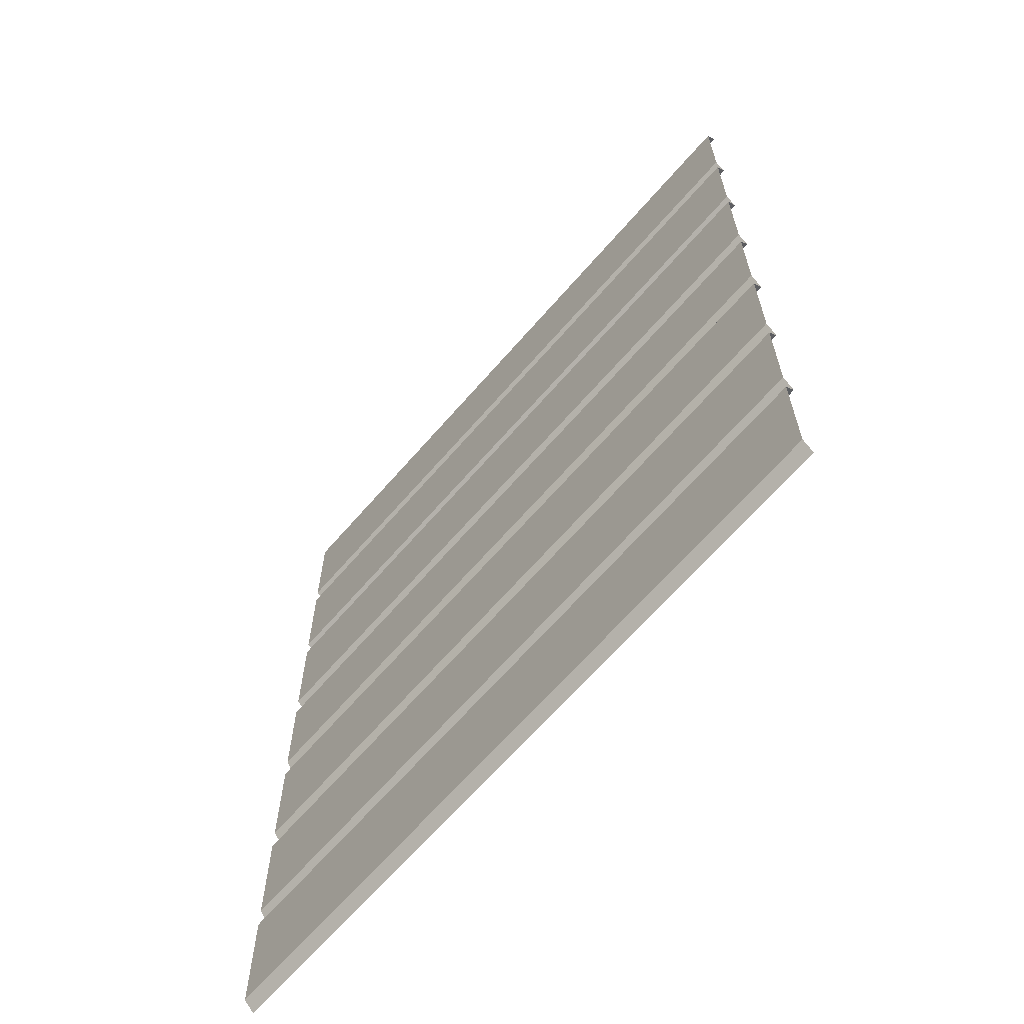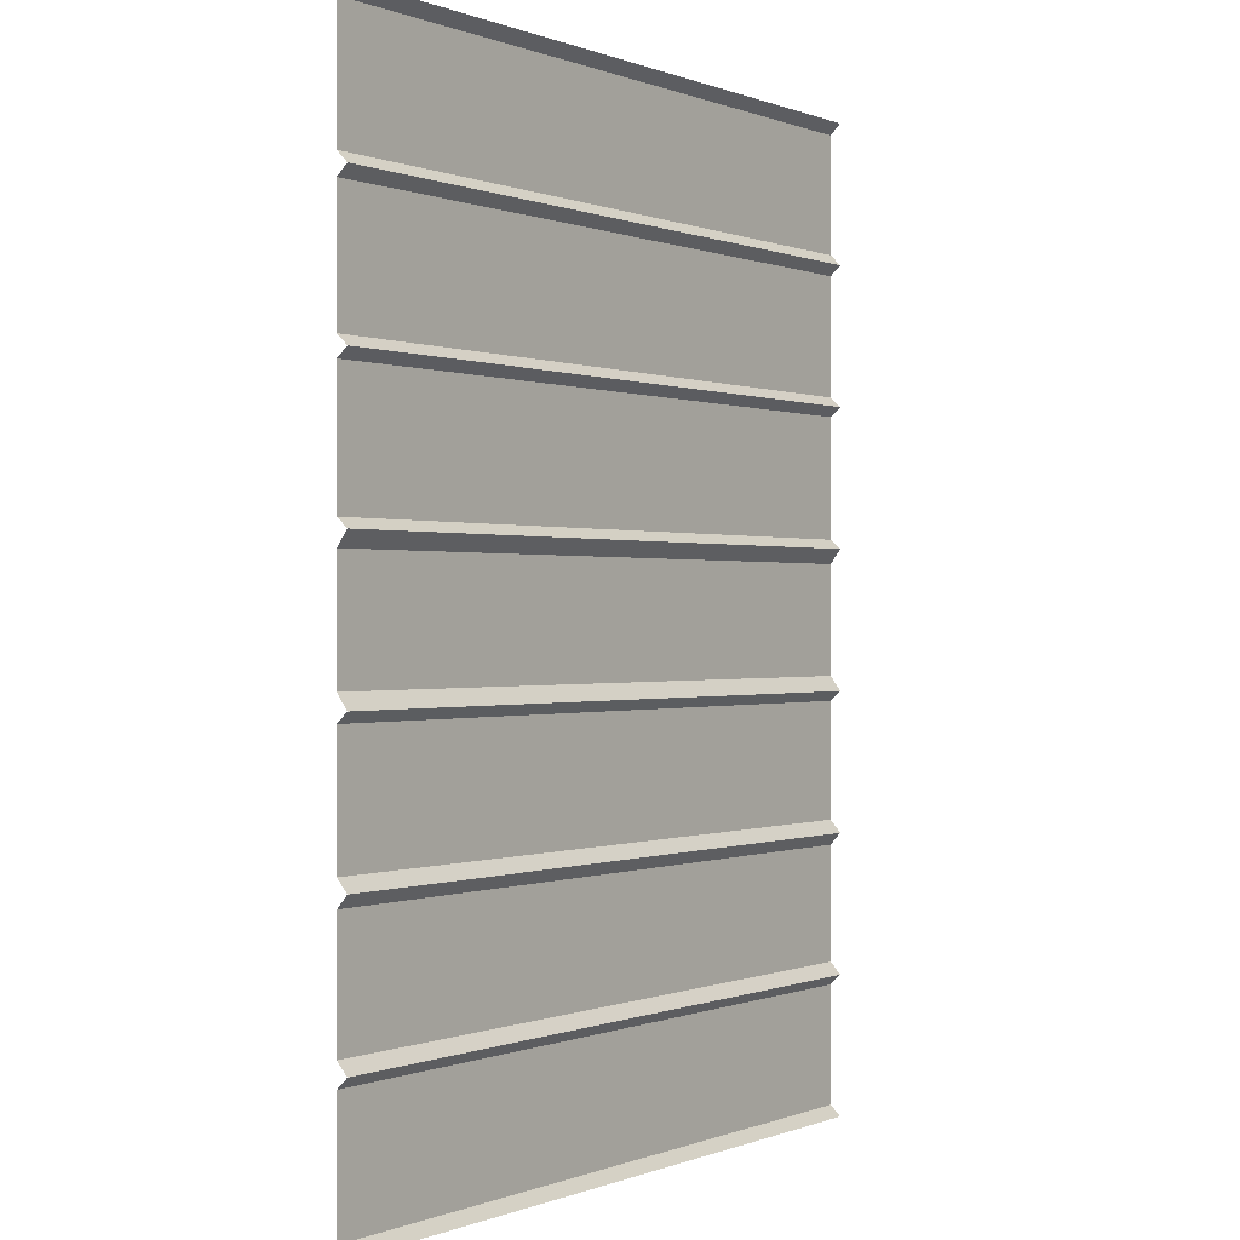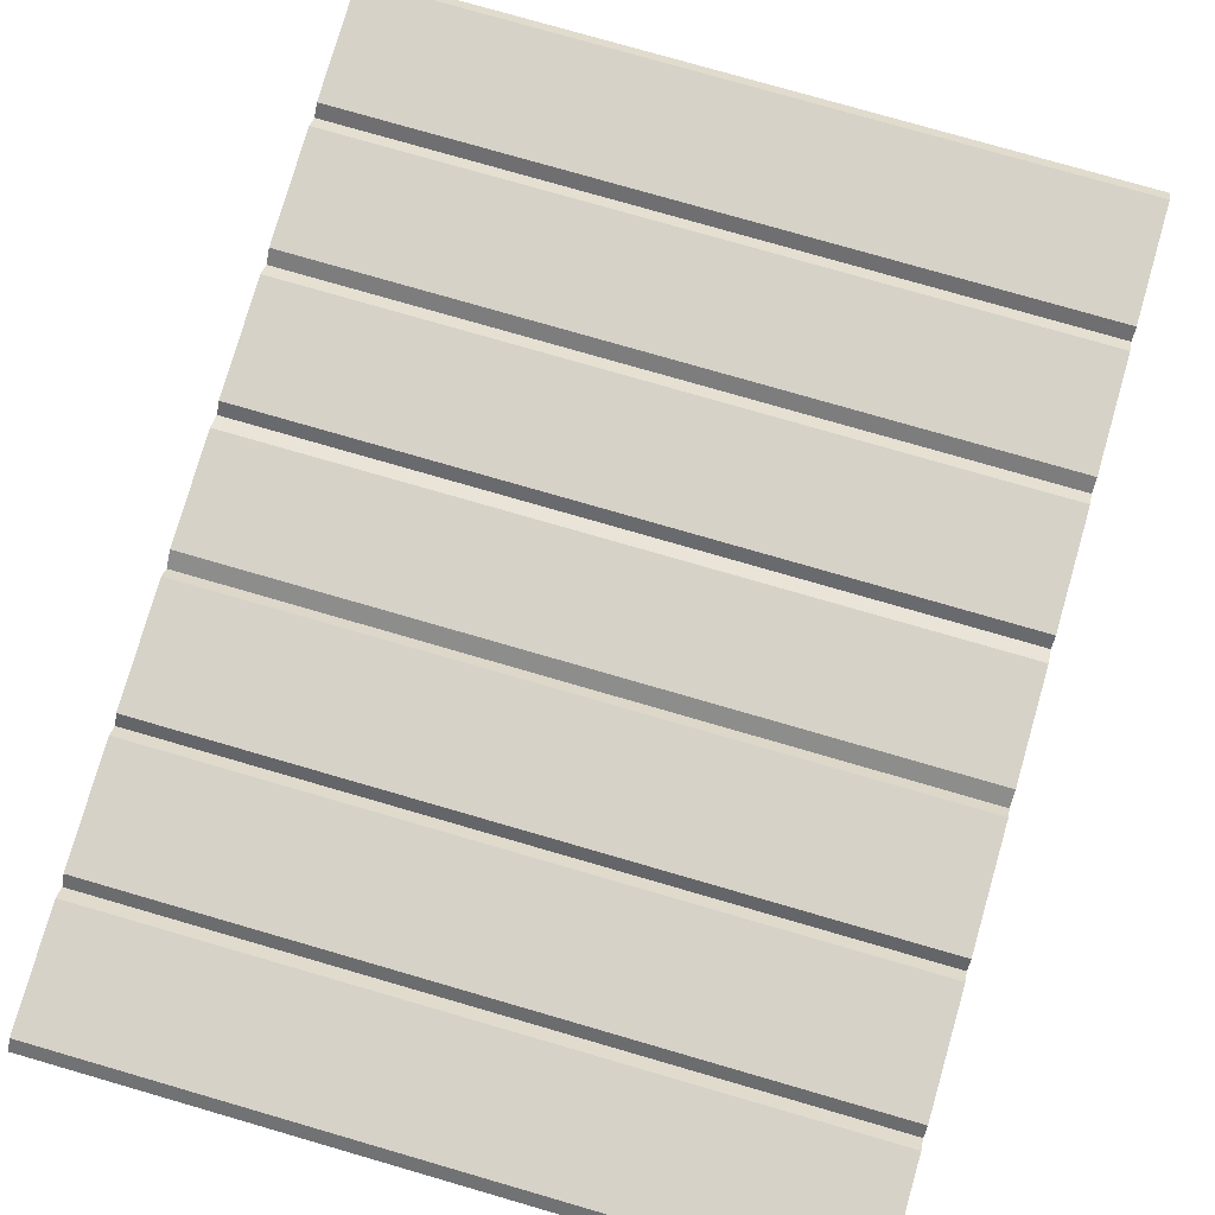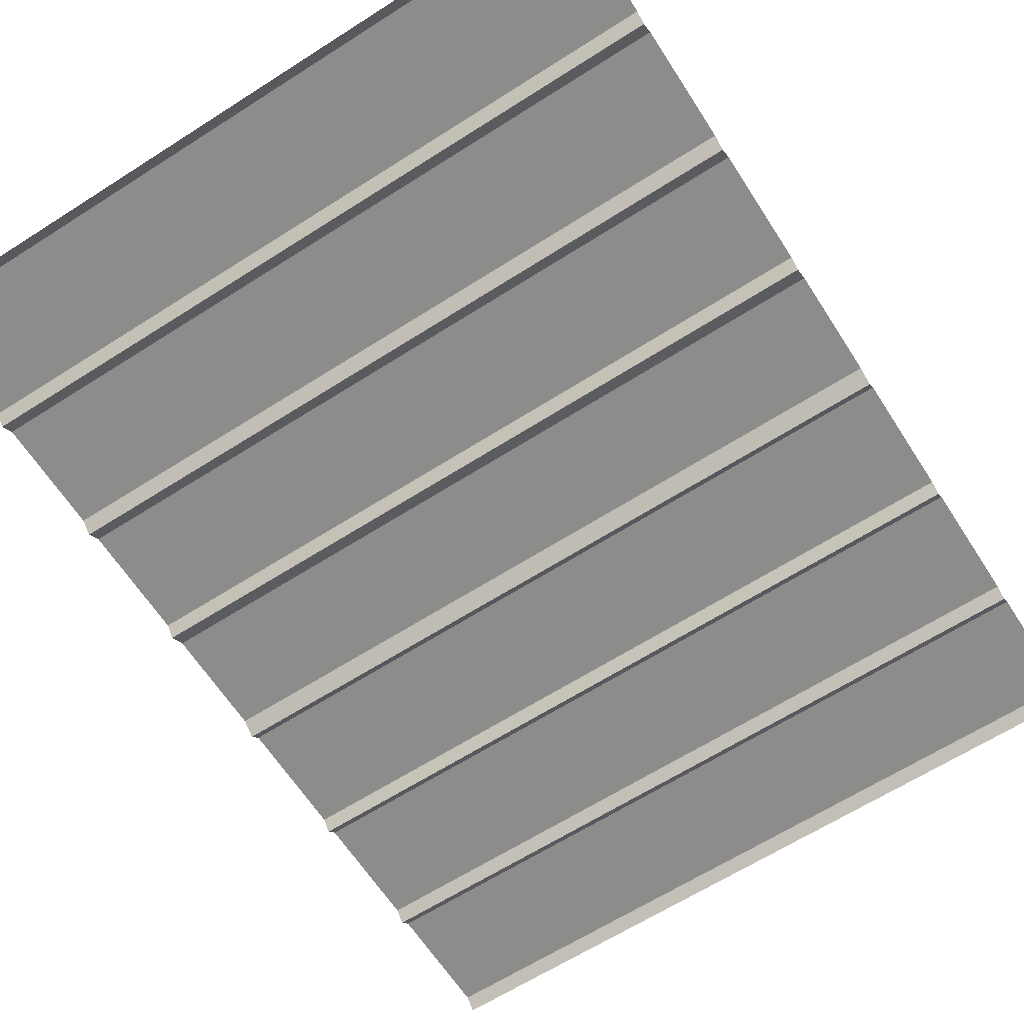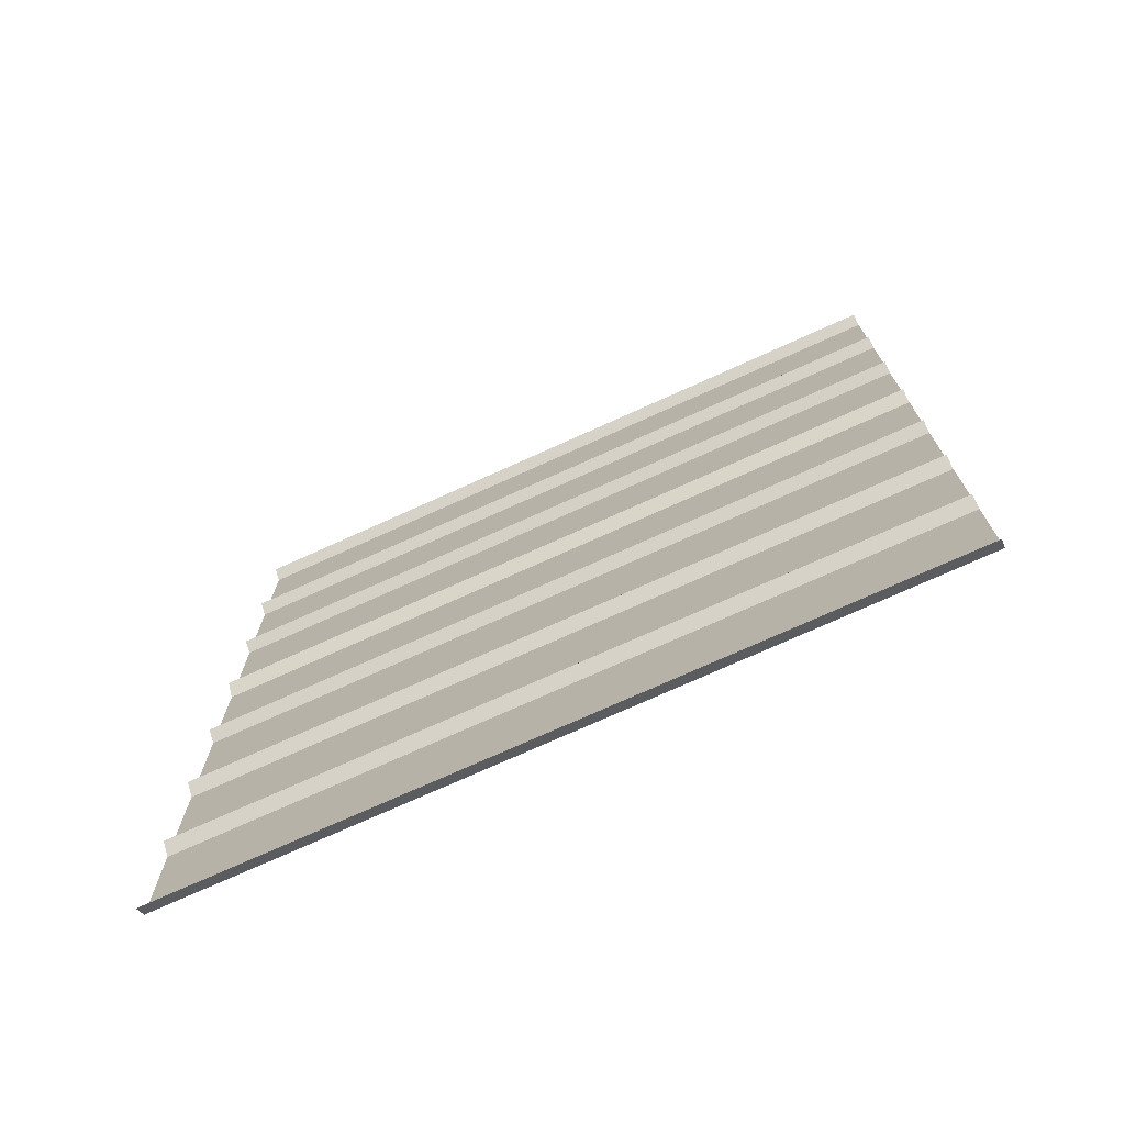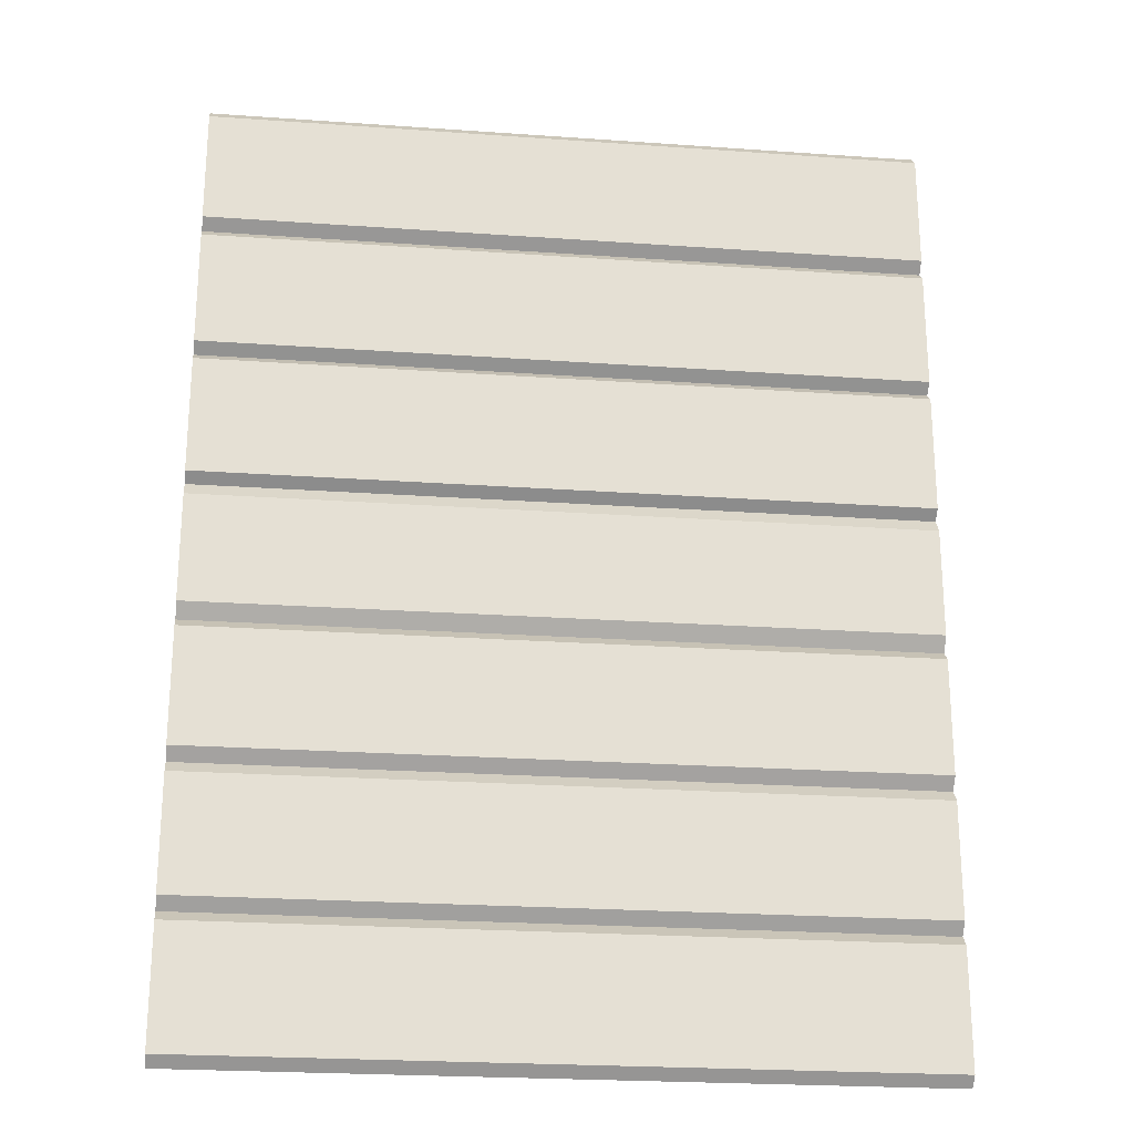
<metadata>
{"format":"obj","ext":"obj","renderer":"f3d","projection":"perspective","resolution":1024,"background":"white","views":[{"elev":-65.7,"azim":49.1,"up":"+Y"},{"elev":0.0,"azim":125.4,"up":"+Y"},{"elev":78.3,"azim":-163.9,"up":"+Z"},{"elev":-64.1,"azim":32.8,"up":"+Z"},{"elev":-74.3,"azim":-155.7,"up":"+Y"},{"elev":-23.5,"azim":-6.8,"up":"+Y"}]}
</metadata>
<code>
o wood_plank_2.001_Cube.010
v 0.8898 -0.03759 -0.0762
v -0.939 -0.03759 -0.0762
v 0.8898 2.401 -0.0762
v -0.939 2.401 -0.0762
v 0.8898 0.3108 -0.0762
v 0.8898 0.6591 -0.0762
v 0.8898 1.007 -0.0762
v 0.8898 1.356 -0.0762
v 0.8898 1.704 -0.0762
v 0.8898 2.052 -0.0762
v -0.939 0.3108 -0.0762
v -0.939 0.6591 -0.0762
v -0.939 1.007 -0.0762
v -0.939 1.356 -0.0762
v -0.939 1.704 -0.0762
v -0.939 2.052 -0.0762
v 0.8898 1.044 -0.049
v 0.8898 1.319 -0.049
v -0.939 1.044 -0.049
v -0.939 1.319 -0.049
v 0.8898 0.6904 -0.049
v 0.8898 0.9828 -0.049
v -0.939 0.6904 -0.049
v -0.939 0.9828 -0.049
v 0.8898 0.341 -0.049
v 0.8898 0.6288 -0.049
v -0.939 0.341 -0.049
v -0.939 0.6288 -0.049
v 0.8898 -0.01153 -0.049
v 0.8898 0.2847 -0.049
v -0.939 -0.01153 -0.049
v -0.939 0.2847 -0.049
v 0.8898 1.379 -0.049
v 0.8898 1.681 -0.049
v -0.939 1.379 -0.049
v -0.939 1.681 -0.049
v 0.8898 1.729 -0.049
v 0.8898 2.027 -0.049
v -0.939 1.729 -0.049
v -0.939 2.027 -0.049
v 0.8898 2.079 -0.049
v 0.8898 2.374 -0.049
v -0.939 2.079 -0.049
v -0.939 2.374 -0.049
f 42 3 4 44
f 30 5 11 32
f 26 6 12 28
f 22 7 13 24
f 18 8 14 20
f 34 9 15 36
f 38 10 16 40
f 7 17 19 13
f 17 18 20 19
f 6 21 23 12
f 21 22 24 23
f 5 25 27 11
f 25 26 28 27
f 1 29 31 2
f 29 30 32 31
f 8 33 35 14
f 33 34 36 35
f 9 37 39 15
f 37 38 40 39
f 10 41 43 16
f 41 42 44 43

</code>
